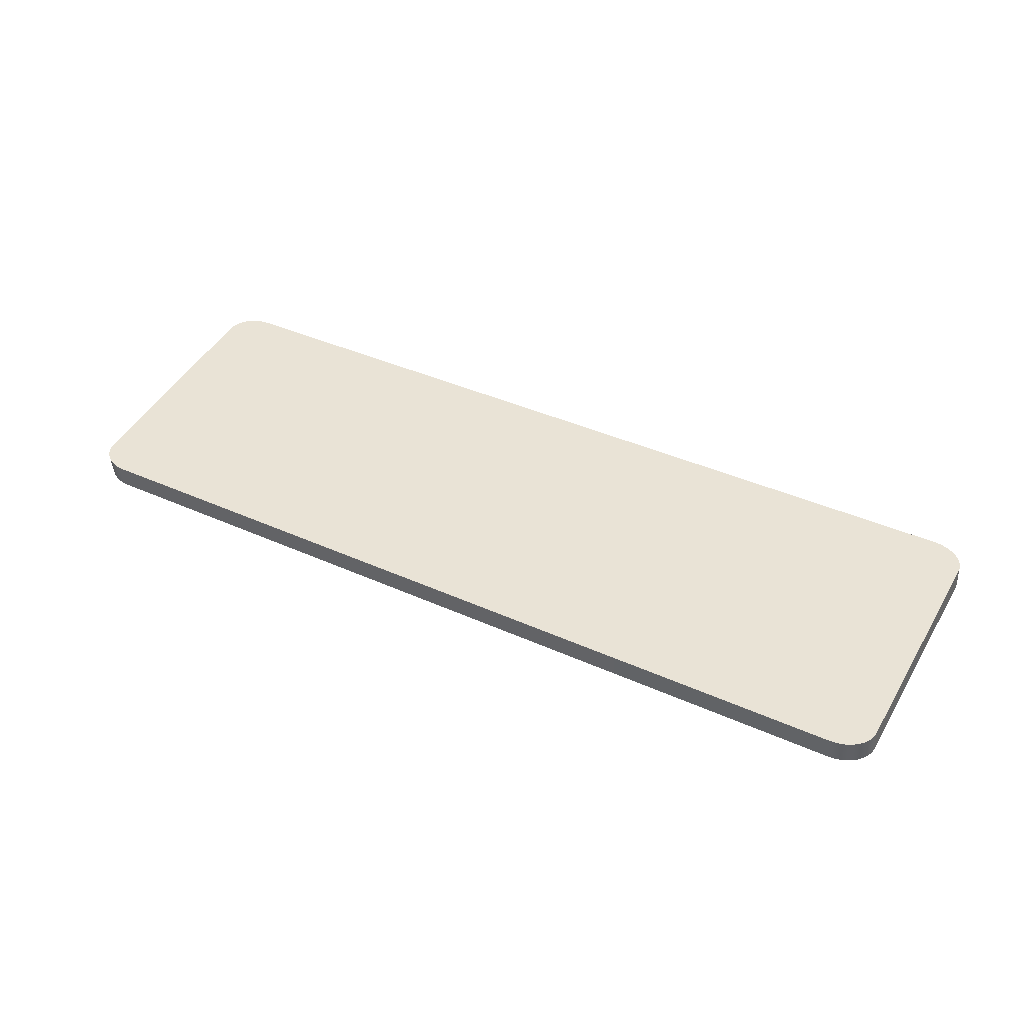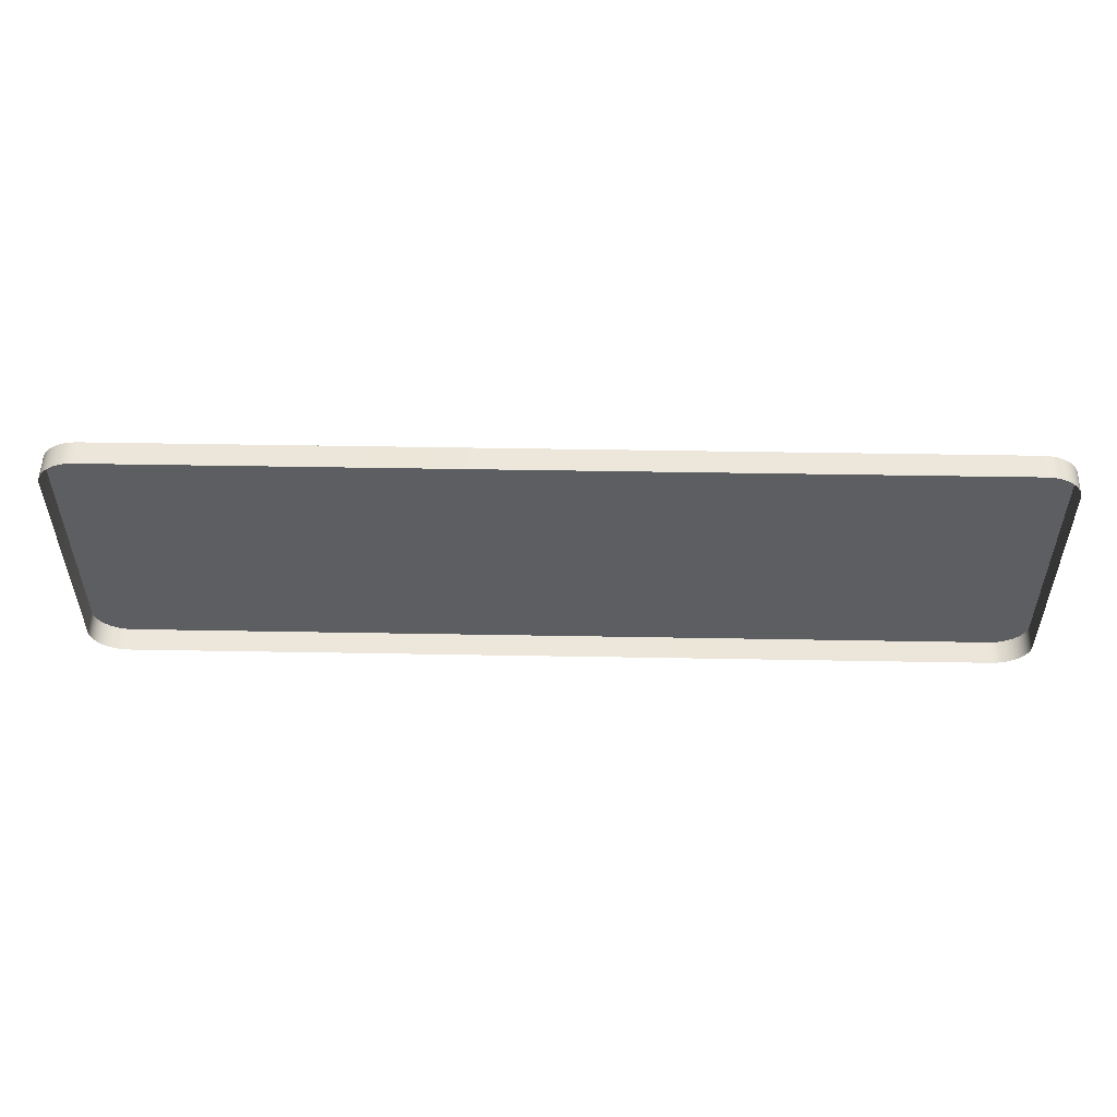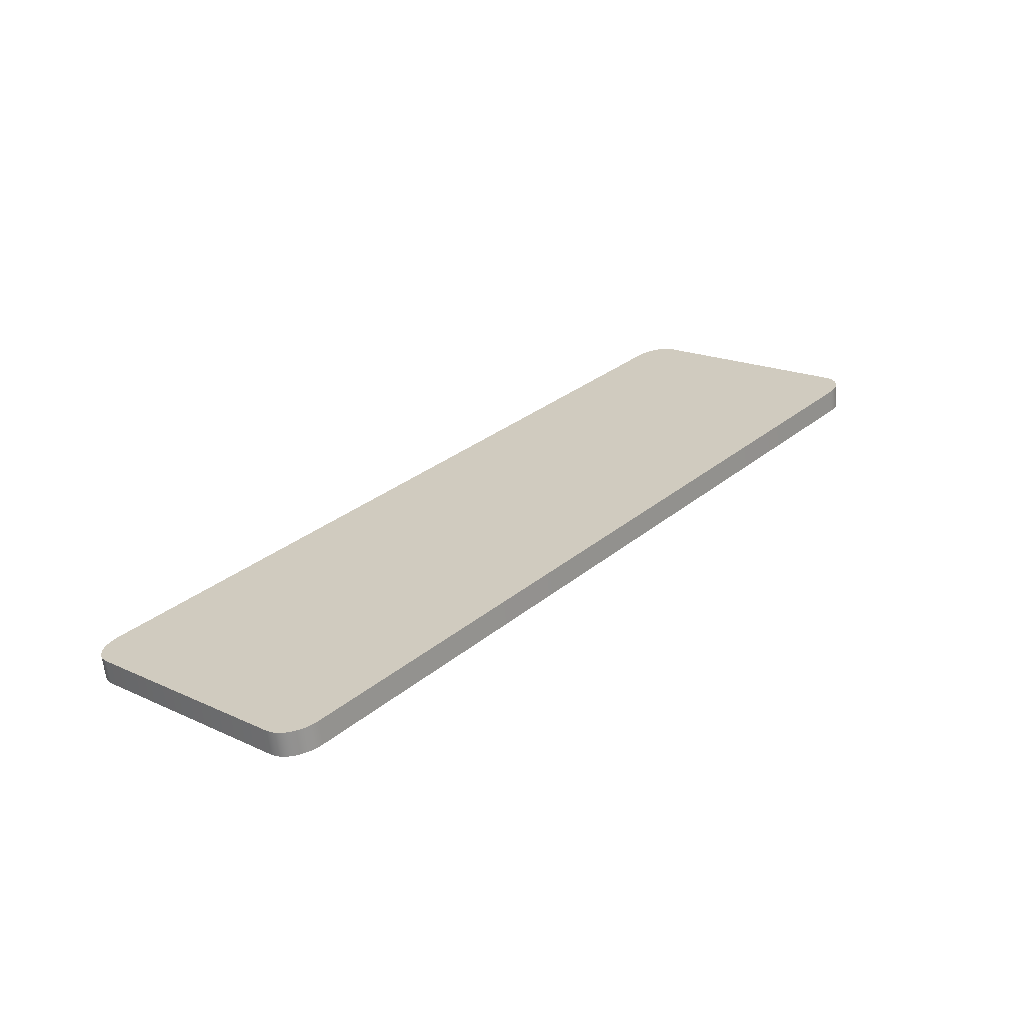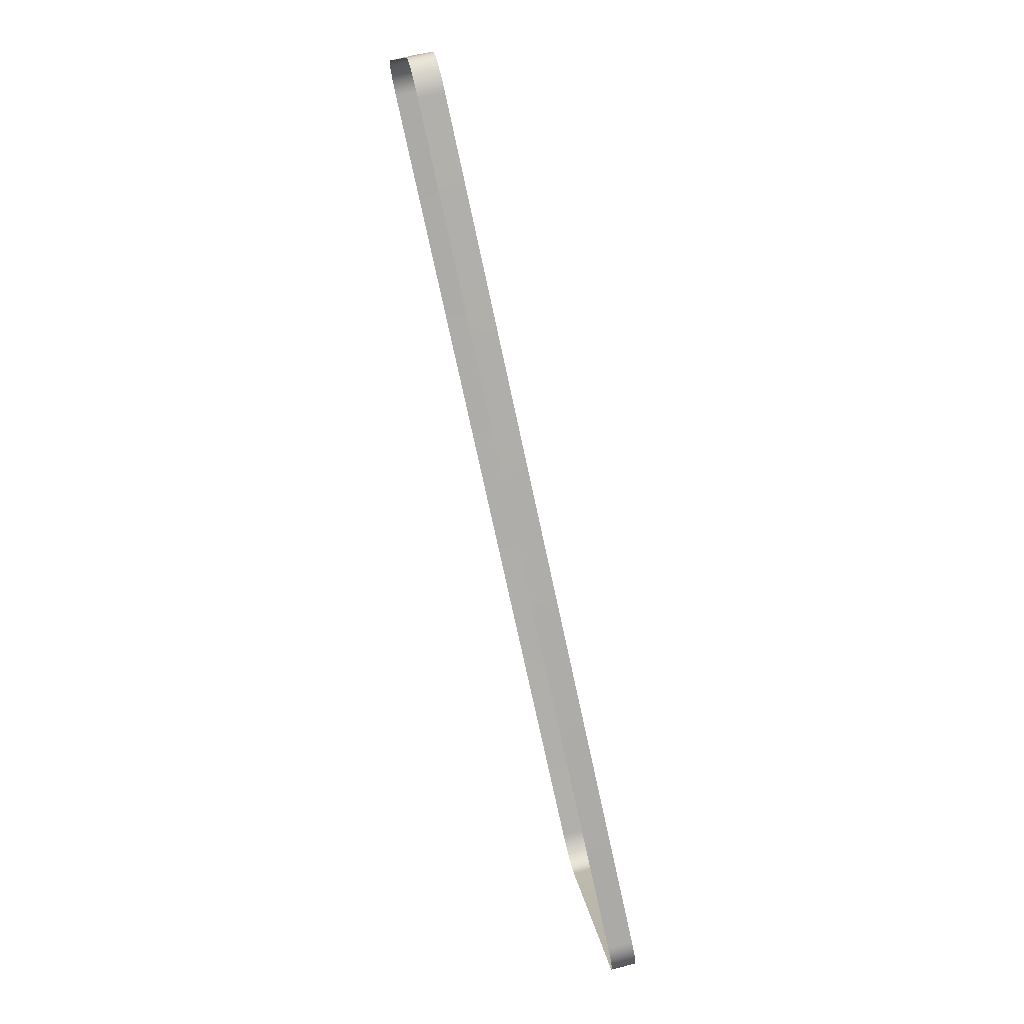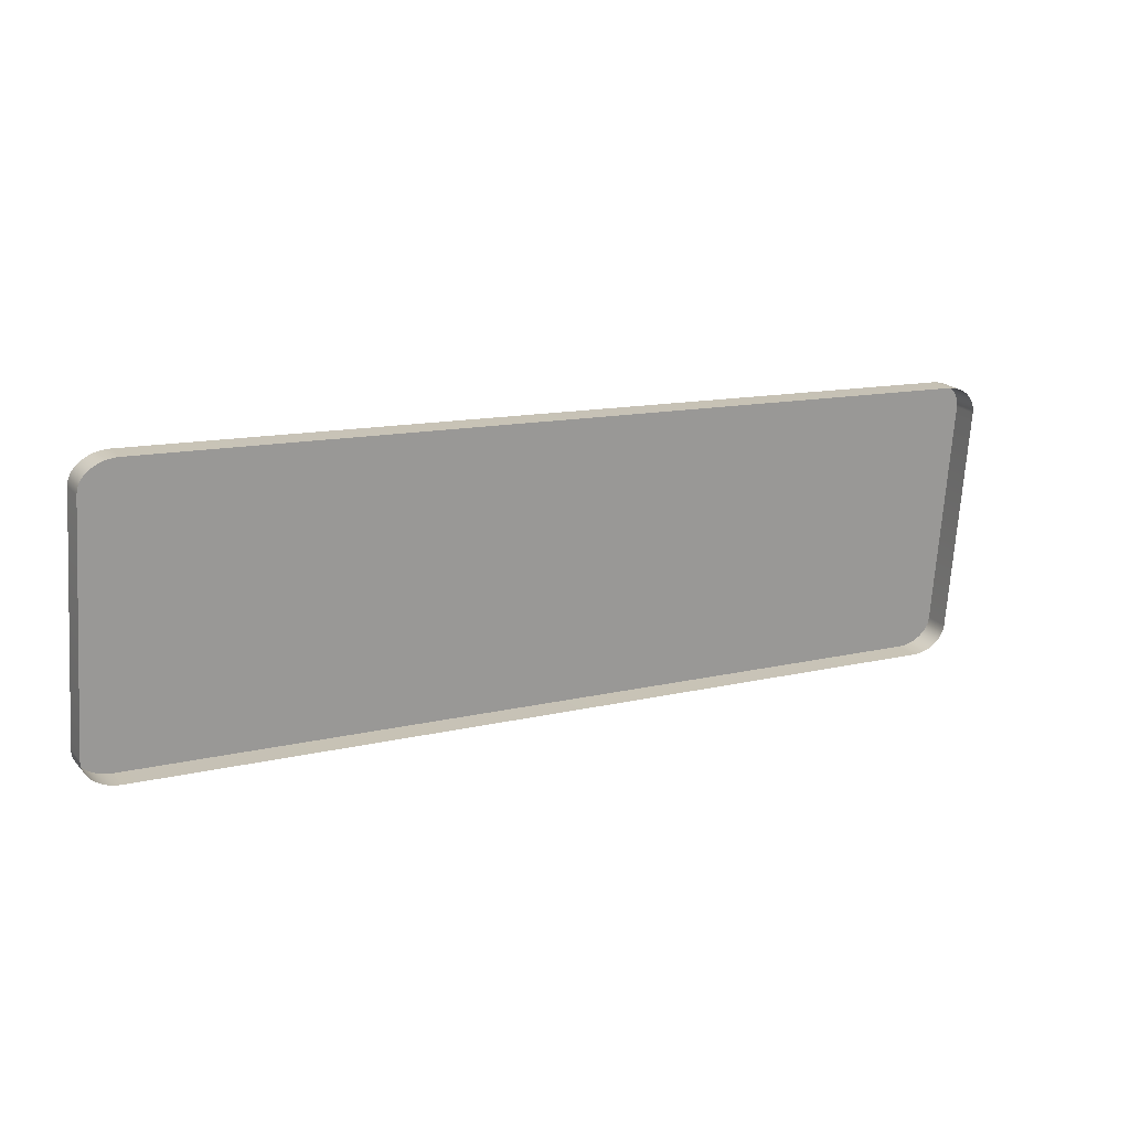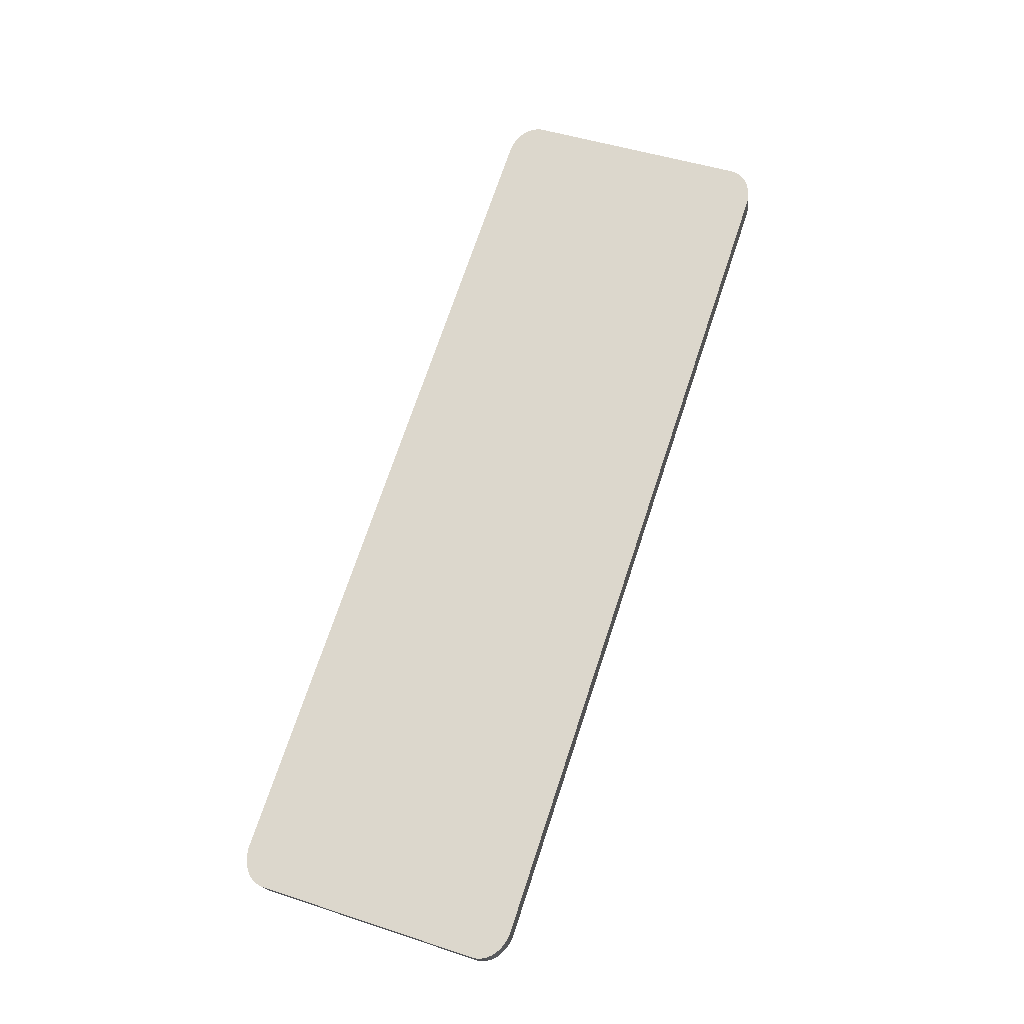
<metadata>
{"format":"obj","ext":"obj","renderer":"f3d","projection":"perspective","resolution":1024,"background":"white","views":[{"elev":38.9,"azim":29.6,"up":"+Y"},{"elev":45.1,"azim":1.2,"up":"+Z"},{"elev":30.3,"azim":130.4,"up":"+Y"},{"elev":-75.2,"azim":102.2,"up":"+Z"},{"elev":12.3,"azim":-30.1,"up":"+Z"},{"elev":72.1,"azim":108.4,"up":"+Y"}]}
</metadata>
<code>
o mesh6/mesh6-geometry#mesh6-geometry
v 0.9206 -0.02025 0.2482
v 0.9206 -0.01315 0.2503
v 0.9206 -0.02039 0.2493
v 0.9206 -0.013 0.2492
v 0.9203 -0.01329 0.2514
v 0.9206 -0.01125 0.1807
v 0.6468 -0.01315 0.2503
v 0.9203 -0.02054 0.2504
v 0.6471 -0.01329 0.2514
v 0.9206 -0.004005 0.1816
v 0.6468 -0.013 0.2492
v 0.9198 -0.01343 0.2524
v 0.6476 -0.01343 0.2524
v 0.9206 -0.01111 0.1796
v 0.6468 -0.02025 0.2482
v 0.6468 -0.02039 0.2493
v 0.9198 -0.02067 0.2514
v 0.6471 -0.02054 0.2504
v 0.9206 -0.00386 0.1805
v 0.6468 -0.004005 0.1816
v 0.6468 -0.01125 0.1807
v 0.9192 -0.01356 0.2534
v 0.6482 -0.01356 0.2534
v 0.6476 -0.02067 0.2514
v 0.9203 -0.01096 0.1785
v 0.9192 -0.0208 0.2524
v 0.9203 -0.003718 0.1795
v 0.6468 -0.00386 0.1805
v 0.6468 -0.01111 0.1796
v 0.9184 -0.01368 0.2543
v 0.649 -0.01368 0.2543
v 0.6482 -0.0208 0.2524
v 0.9198 -0.01082 0.1775
v 0.9184 -0.02092 0.2533
v 0.9198 -0.00358 0.1784
v 0.6471 -0.003718 0.1795
v 0.6471 -0.01096 0.1785
v 0.9175 -0.01379 0.2551
v 0.6499 -0.01379 0.2551
v 0.649 -0.02092 0.2533
v 0.9192 -0.01069 0.1765
v 0.9175 -0.02103 0.2541
v 0.6499 -0.02103 0.2541
v 0.9192 -0.00345 0.1775
v 0.6476 -0.00358 0.1784
v 0.6476 -0.01082 0.1775
v 0.9164 -0.01388 0.2558
v 0.651 -0.01388 0.2558
v 0.651 -0.02113 0.2548
v 0.9184 -0.01057 0.1756
v 0.9164 -0.02113 0.2548
v 0.9184 -0.003329 0.1766
v 0.6482 -0.00345 0.1775
v 0.6482 -0.01069 0.1765
v 0.9153 -0.01396 0.2564
v 0.6521 -0.01396 0.2564
v 0.6521 -0.02121 0.2554
v 0.9175 -0.01047 0.1748
v 0.9153 -0.02121 0.2554
v 0.9175 -0.00322 0.1757
v 0.649 -0.003329 0.1766
v 0.649 -0.01057 0.1756
v 0.914 -0.01403 0.2569
v 0.6534 -0.01403 0.2569
v 0.6534 -0.02127 0.2559
v 0.9164 -0.01037 0.1741
v 0.914 -0.02127 0.2559
v 0.9164 -0.003125 0.175
v 0.6499 -0.00322 0.1757
v 0.9127 -0.01407 0.2572
v 0.6547 -0.01407 0.2572
v 0.6547 -0.02132 0.2563
v 0.9153 -0.01029 0.1735
v 0.6499 -0.01047 0.1748
v 0.9127 -0.02132 0.2563
v 0.9153 -0.003044 0.1744
v 0.651 -0.003125 0.175
v 0.9113 -0.0141 0.2575
v 0.6561 -0.0141 0.2575
v 0.6561 -0.02135 0.2565
v 0.914 -0.01022 0.173
v 0.651 -0.01037 0.1741
v 0.9113 -0.02135 0.2565
v 0.914 -0.00298 0.1739
v 0.6521 -0.003044 0.1744
v 0.9099 -0.01411 0.2575
v 0.6575 -0.01411 0.2575
v 0.6575 -0.02136 0.2566
v 0.9127 -0.01018 0.1726
v 0.6521 -0.01029 0.1735
v 0.9099 -0.02136 0.2566
v 0.9127 -0.002933 0.1736
v 0.6534 -0.00298 0.1739
v 0.9113 -0.01015 0.1724
v 0.6534 -0.01022 0.173
v 0.9113 -0.002905 0.1734
v 0.6547 -0.002933 0.1736
v 0.9099 -0.01014 0.1723
v 0.6547 -0.01018 0.1726
v 0.9099 -0.002895 0.1733
v 0.6561 -0.002905 0.1734
v 0.6575 -0.01014 0.1723
v 0.6561 -0.01015 0.1724
v 0.6575 -0.002895 0.1733
f 1 2 3
f 2 1 4
f 3 2 1
f 4 1 2
f 5 3 2
f 2 3 5
f 6 4 1
f 1 4 6
f 4 7 2
f 2 7 4
f 3 5 8
f 8 5 3
f 2 9 5
f 5 9 2
f 4 6 10
f 10 6 4
f 4 11 7
f 7 11 4
f 2 7 9
f 9 7 2
f 12 8 5
f 5 8 12
f 5 9 13
f 13 9 5
f 14 10 6
f 6 10 14
f 10 11 4
f 4 11 10
f 15 7 11
f 11 7 15
f 16 9 7
f 7 9 16
f 8 12 17
f 17 12 8
f 5 13 12
f 12 13 5
f 18 13 9
f 9 13 18
f 10 14 19
f 19 14 10
f 10 20 11
f 11 20 10
f 7 15 16
f 16 15 7
f 11 21 15
f 15 21 11
f 9 16 18
f 18 16 9
f 22 17 12
f 12 17 22
f 12 13 23
f 23 13 12
f 13 18 24
f 24 18 13
f 25 19 14
f 14 19 25
f 19 20 10
f 10 20 19
f 21 11 20
f 20 11 21
f 17 22 26
f 26 22 17
f 12 23 22
f 22 23 12
f 24 23 13
f 13 23 24
f 19 25 27
f 27 25 19
f 19 28 20
f 20 28 19
f 20 29 21
f 21 29 20
f 30 26 22
f 22 26 30
f 22 23 31
f 31 23 22
f 23 24 32
f 32 24 23
f 33 27 25
f 25 27 33
f 27 28 19
f 19 28 27
f 29 20 28
f 28 20 29
f 26 30 34
f 34 30 26
f 22 31 30
f 30 31 22
f 32 31 23
f 23 31 32
f 27 33 35
f 35 33 27
f 27 36 28
f 28 36 27
f 28 37 29
f 29 37 28
f 38 34 30
f 30 34 38
f 30 31 39
f 39 31 30
f 31 32 40
f 40 32 31
f 41 35 33
f 33 35 41
f 35 36 27
f 27 36 35
f 37 28 36
f 36 28 37
f 34 38 42
f 42 38 34
f 30 39 38
f 38 39 30
f 31 43 39
f 39 43 31
f 43 31 40
f 40 31 43
f 35 41 44
f 44 41 35
f 35 45 36
f 36 45 35
f 36 46 37
f 37 46 36
f 47 42 38
f 38 42 47
f 38 39 48
f 48 39 38
f 49 39 43
f 43 39 49
f 50 44 41
f 41 44 50
f 44 45 35
f 35 45 44
f 46 36 45
f 45 36 46
f 42 47 51
f 51 47 42
f 38 48 47
f 47 48 38
f 39 49 48
f 48 49 39
f 44 50 52
f 52 50 44
f 44 53 45
f 45 53 44
f 45 54 46
f 46 54 45
f 55 51 47
f 47 51 55
f 47 48 56
f 56 48 47
f 57 48 49
f 49 48 57
f 58 52 50
f 50 52 58
f 52 53 44
f 44 53 52
f 54 45 53
f 53 45 54
f 51 55 59
f 59 55 51
f 47 56 55
f 55 56 47
f 48 57 56
f 56 57 48
f 52 58 60
f 60 58 52
f 52 61 53
f 53 61 52
f 53 62 54
f 54 62 53
f 63 59 55
f 55 59 63
f 55 56 64
f 64 56 55
f 65 56 57
f 57 56 65
f 66 60 58
f 58 60 66
f 60 61 52
f 52 61 60
f 62 53 61
f 61 53 62
f 59 63 67
f 67 63 59
f 55 64 63
f 63 64 55
f 56 65 64
f 64 65 56
f 60 66 68
f 68 66 60
f 60 69 61
f 61 69 60
f 69 62 61
f 61 62 69
f 70 67 63
f 63 67 70
f 63 64 71
f 71 64 63
f 72 64 65
f 65 64 72
f 73 68 66
f 66 68 73
f 68 69 60
f 60 69 68
f 62 69 74
f 74 69 62
f 67 70 75
f 75 70 67
f 63 71 70
f 70 71 63
f 64 72 71
f 71 72 64
f 68 73 76
f 76 73 68
f 68 77 69
f 69 77 68
f 77 74 69
f 69 74 77
f 78 75 70
f 70 75 78
f 70 71 79
f 79 71 70
f 80 71 72
f 72 71 80
f 81 76 73
f 73 76 81
f 76 77 68
f 68 77 76
f 74 77 82
f 82 77 74
f 75 78 83
f 83 78 75
f 70 79 78
f 78 79 70
f 71 80 79
f 79 80 71
f 76 81 84
f 84 81 76
f 76 85 77
f 77 85 76
f 85 82 77
f 77 82 85
f 86 83 78
f 78 83 86
f 78 79 87
f 87 79 78
f 88 79 80
f 80 79 88
f 89 84 81
f 81 84 89
f 84 85 76
f 76 85 84
f 82 85 90
f 90 85 82
f 83 86 91
f 91 86 83
f 78 87 86
f 86 87 78
f 79 88 87
f 87 88 79
f 84 89 92
f 92 89 84
f 84 93 85
f 85 93 84
f 93 90 85
f 85 90 93
f 87 91 86
f 86 91 87
f 91 87 88
f 88 87 91
f 94 92 89
f 89 92 94
f 92 93 84
f 84 93 92
f 90 93 95
f 95 93 90
f 92 94 96
f 96 94 92
f 92 97 93
f 93 97 92
f 97 95 93
f 93 95 97
f 98 96 94
f 94 96 98
f 96 97 92
f 92 97 96
f 95 97 99
f 99 97 95
f 96 98 100
f 100 98 96
f 96 101 97
f 97 101 96
f 101 99 97
f 97 99 101
f 102 100 98
f 98 100 102
f 100 101 96
f 96 101 100
f 99 101 103
f 103 101 99
f 100 102 104
f 104 102 100
f 101 100 104
f 104 100 101
f 104 103 101
f 101 103 104
f 103 104 102
f 102 104 103

</code>
